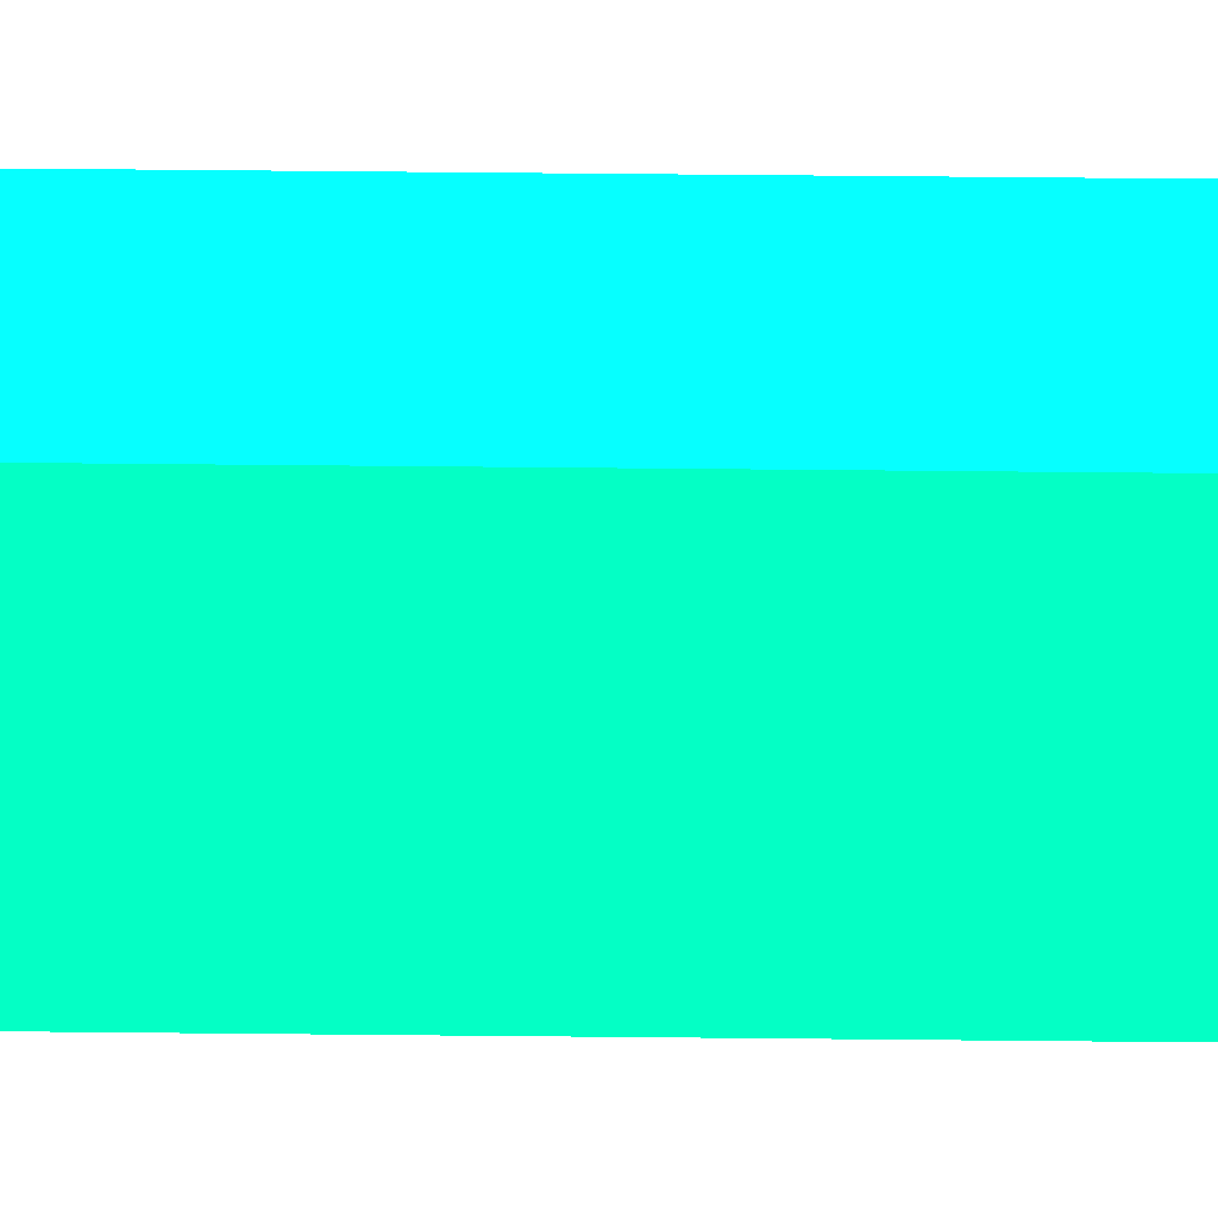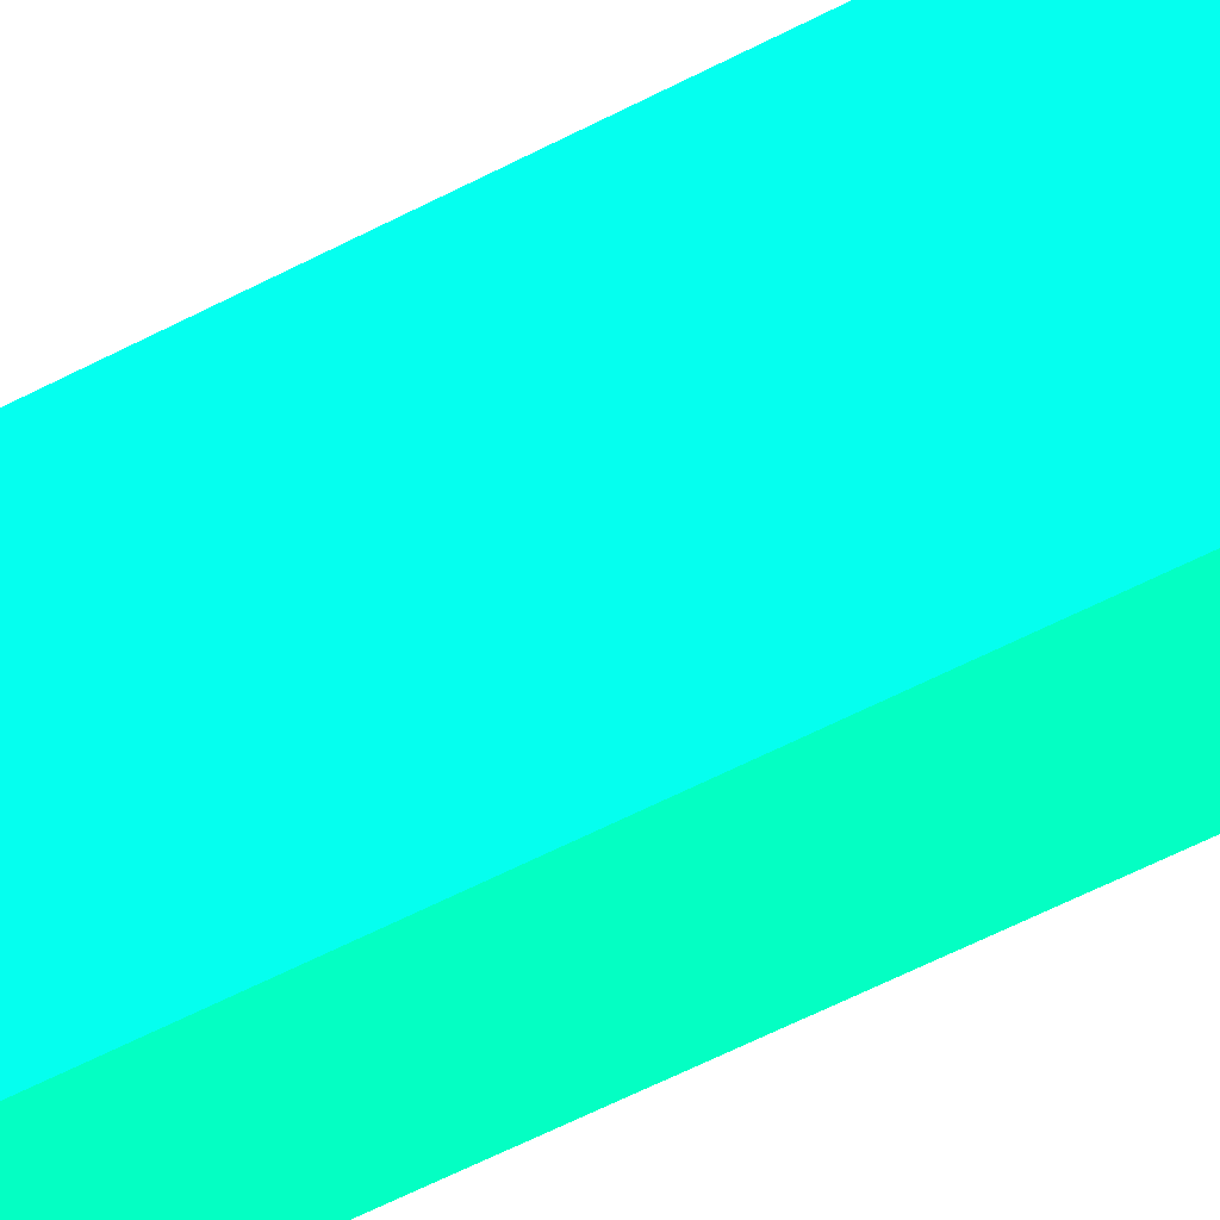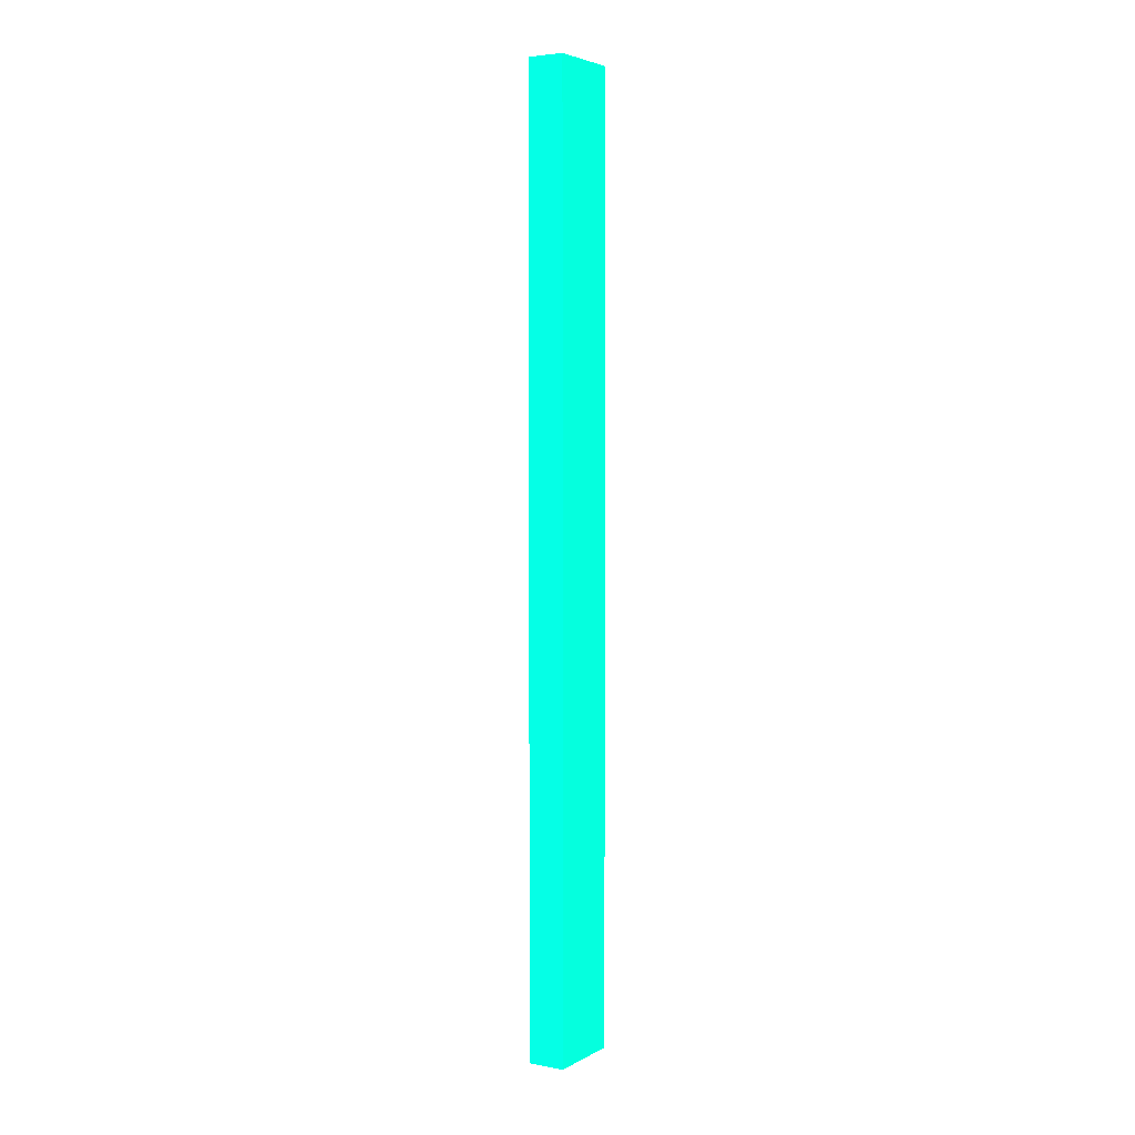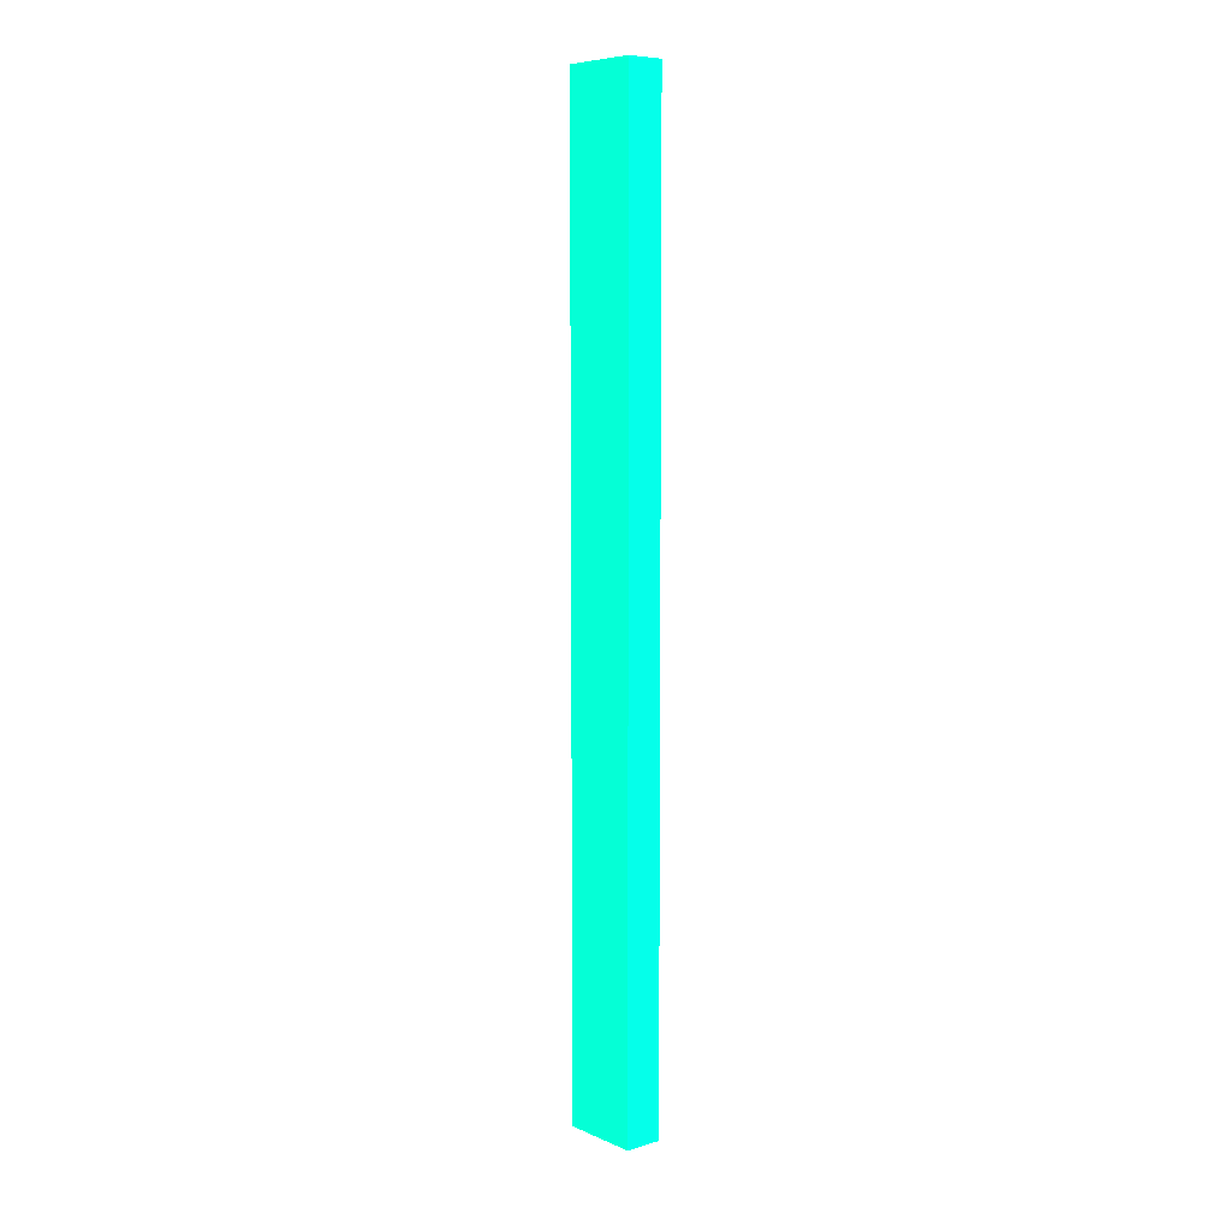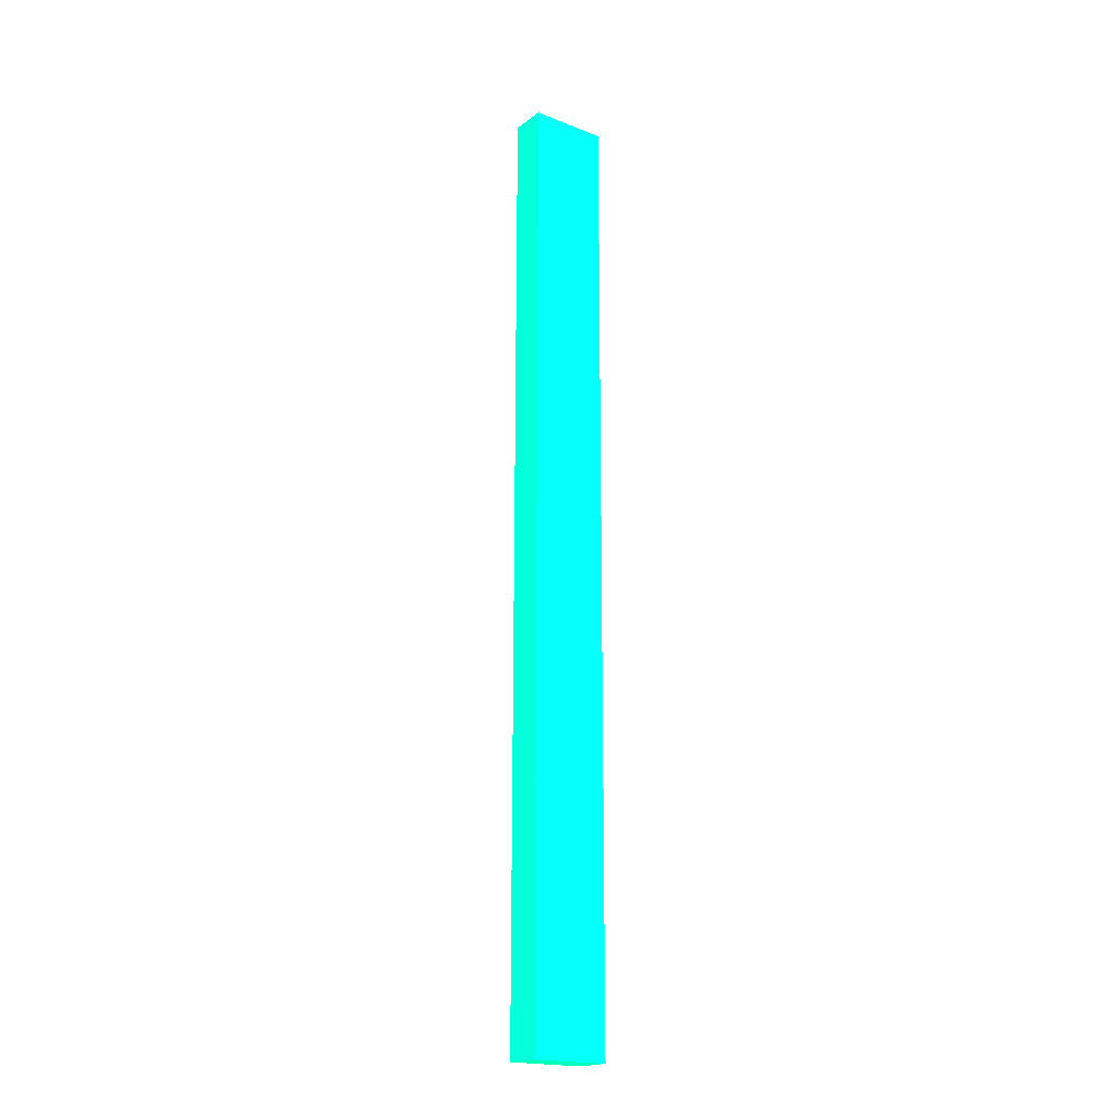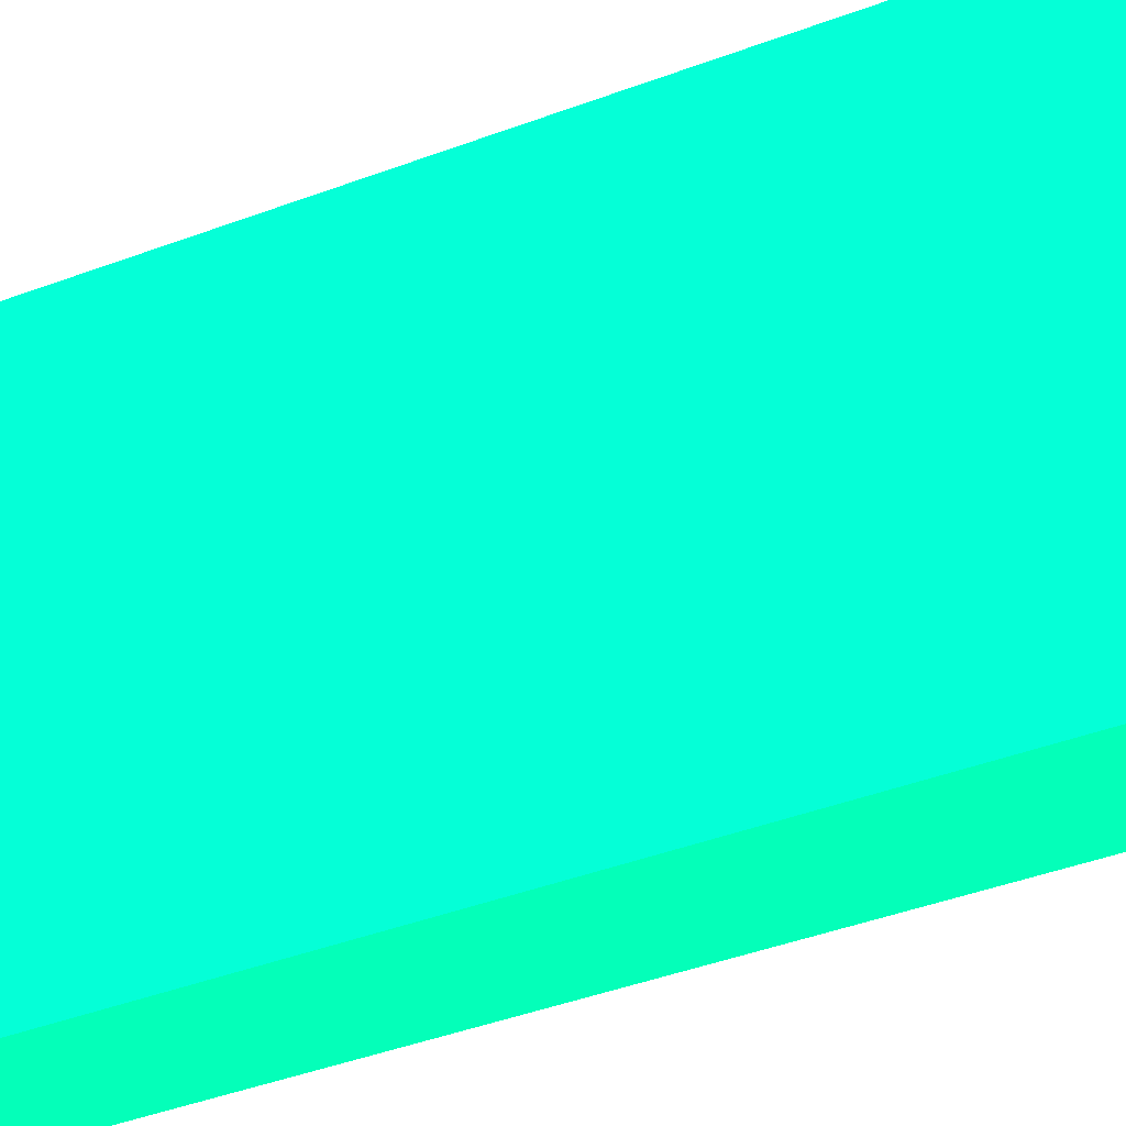
<metadata>
{"format":"obj","ext":"obj","renderer":"f3d","projection":"perspective","resolution":1024,"background":"white","views":[{"elev":47.1,"azim":-89.3,"up":"+Y"},{"elev":-33.2,"azim":130.1,"up":"+Y"},{"elev":4.0,"azim":-148.3,"up":"+Z"},{"elev":7.5,"azim":-40.3,"up":"+Z"},{"elev":-19.3,"azim":53.5,"up":"+Z"},{"elev":-12.1,"azim":145.4,"up":"+Y"}]}
</metadata>
<code>
v 0.8166 2.913 -13.5 0.01176 0.9882 0.5569
v 0.355 2.913 -13.5 0.01176 0.9882 0.5569
v 0.355 3.886 -13.5 0.01176 0.9882 0.5569
v 0.8214 3.886 -13.5 0.01176 0.9882 0.5569
v 0.8184 3.29 -13.23 0.01176 0.9882 0.5569
v 0.8166 2.913 -1.6 0.01176 0.9882 0.5569
v 0.355 2.913 -2.3 0.01176 0.9882 0.5569
v 0.355 3.886 -1.601 0.01176 0.9882 0.5569
v 0.8214 3.886 -1.6 0.01176 0.9882 0.5569
v 0.8211 3.824 -2.345 0.01176 0.9882 0.5569
v 0.355 2.913 -1.6 0.01176 0.9882 0.5569
v 0.355 3.399 -1.6 0.01176 0.9882 0.5569
f 1 2 3
f 1 3 4
f 1 4 5
f 1 5 6
f 1 6 7
f 1 7 2
f 2 7 11
f 2 11 12
f 2 12 8
f 2 8 3
f 3 8 9
f 3 9 4
f 4 9 10
f 4 10 5
f 5 10 6
f 6 10 9
f 6 9 12
f 6 12 11
f 6 11 7
f 8 12 9

</code>
